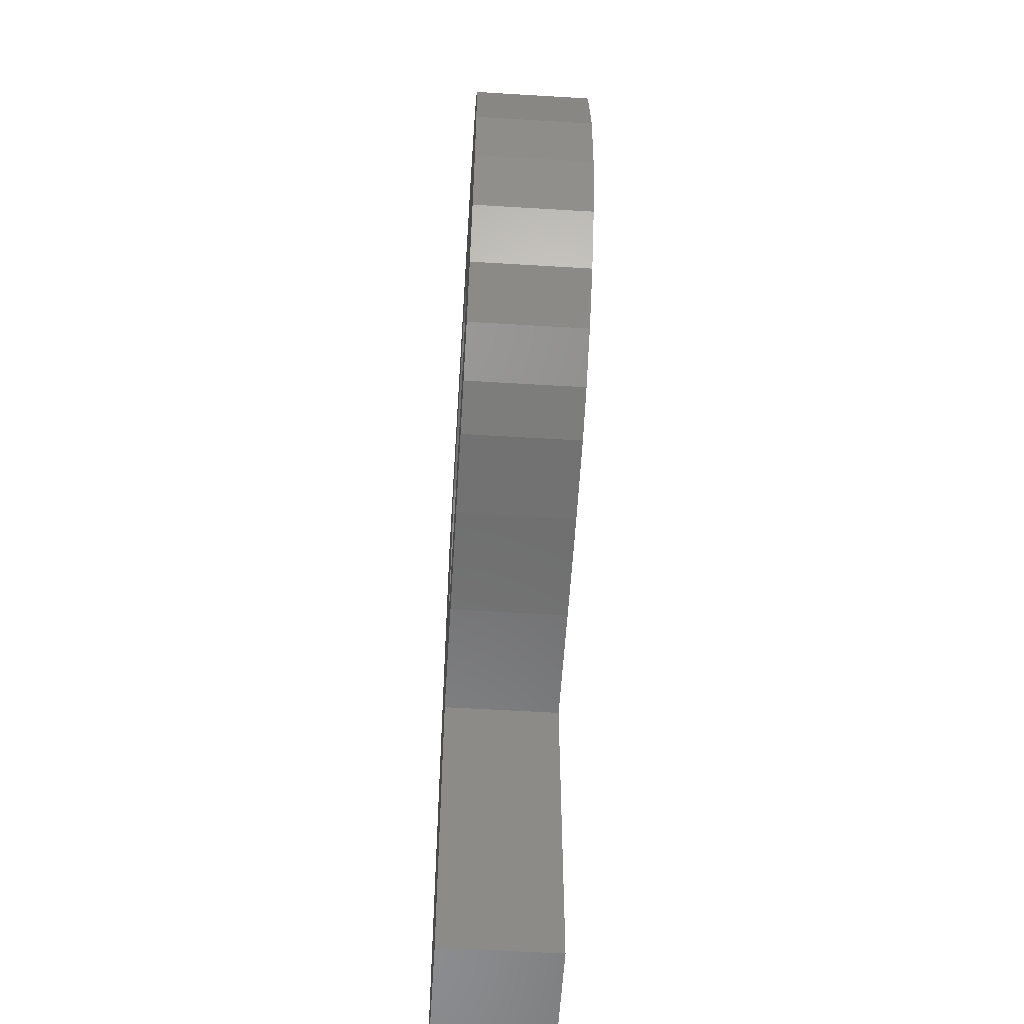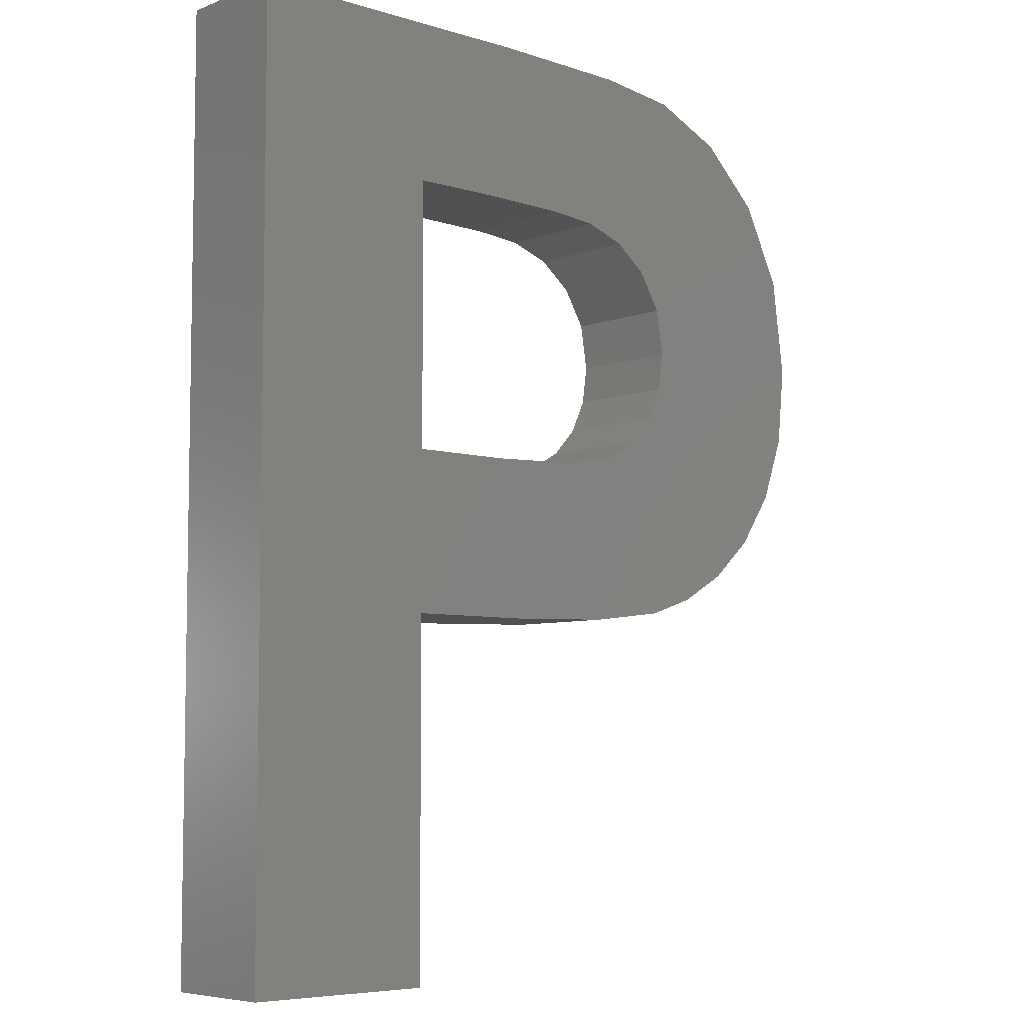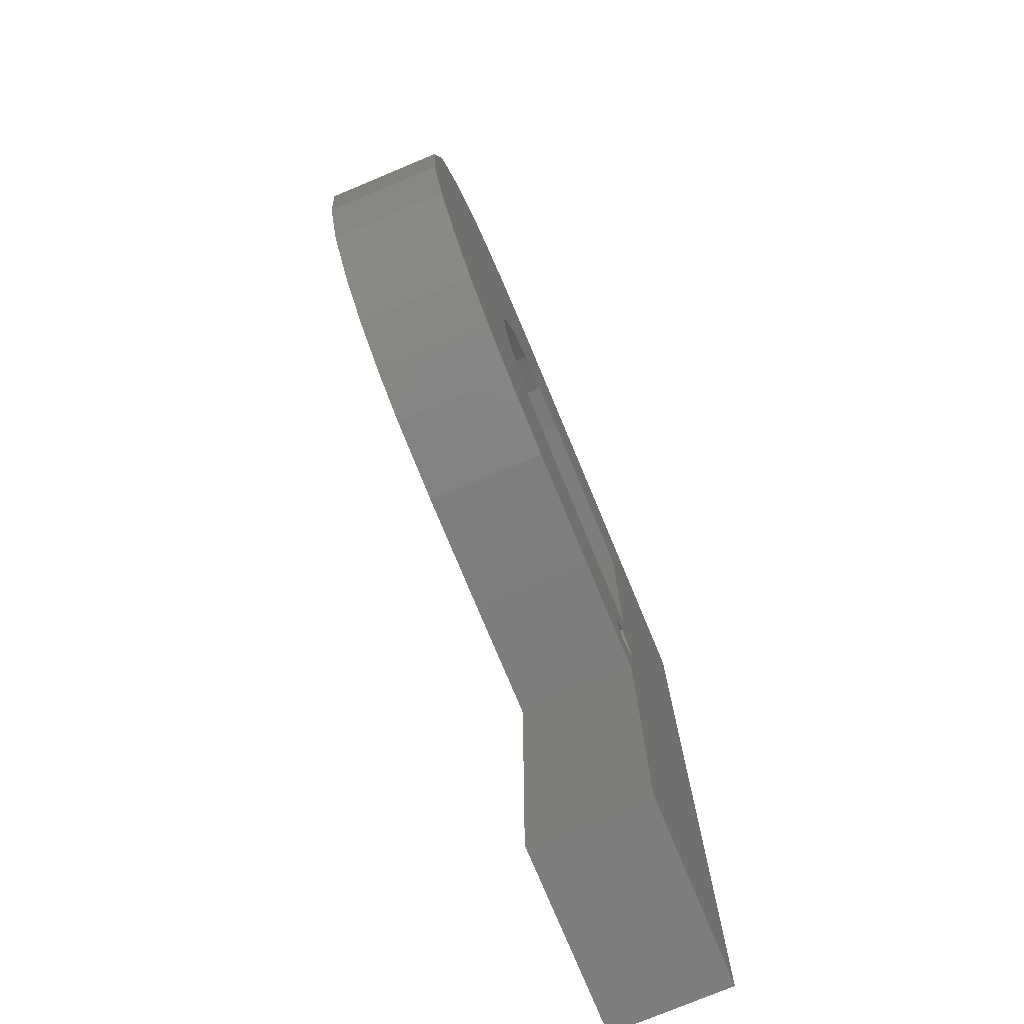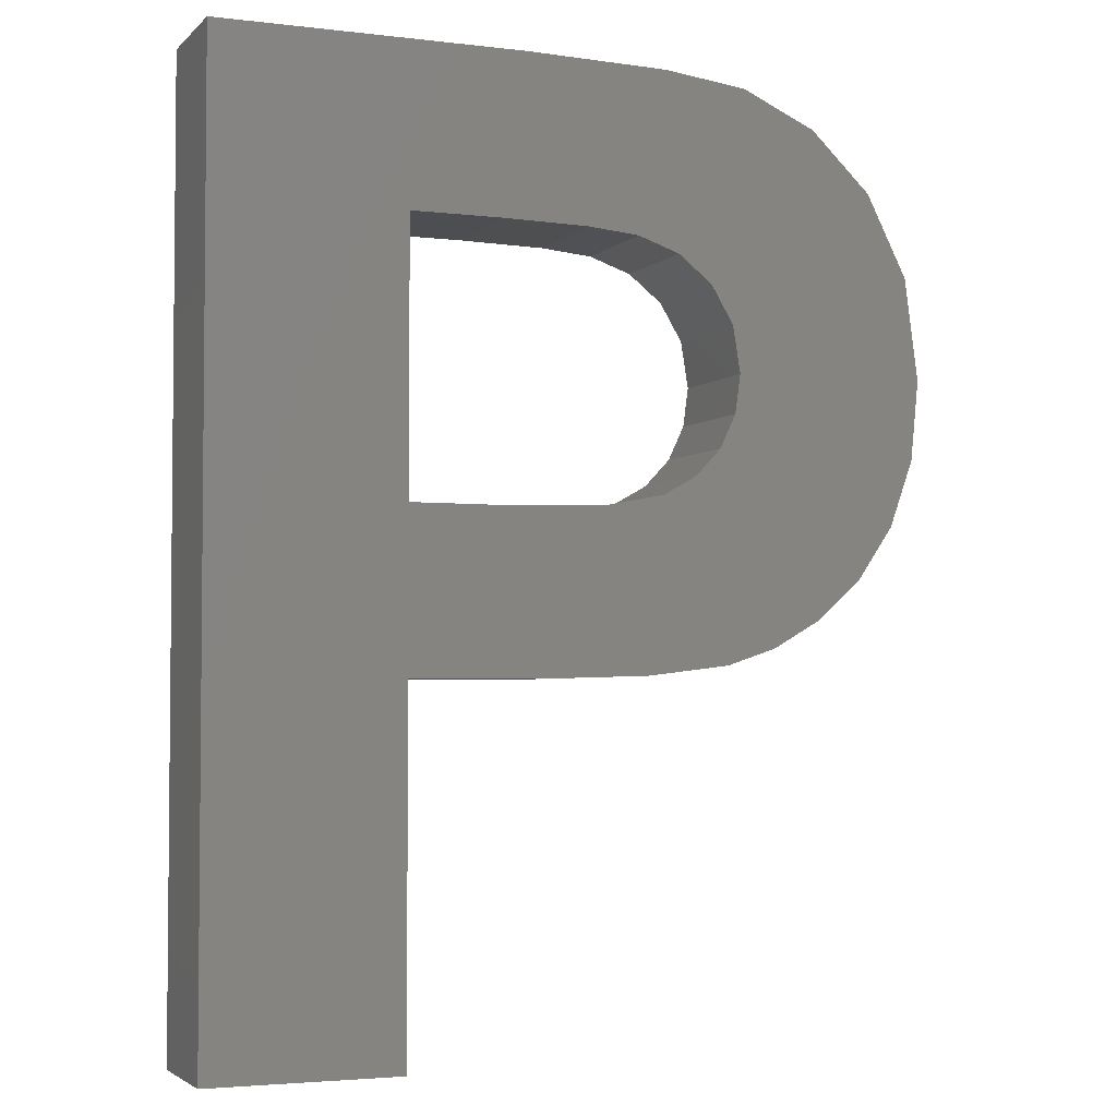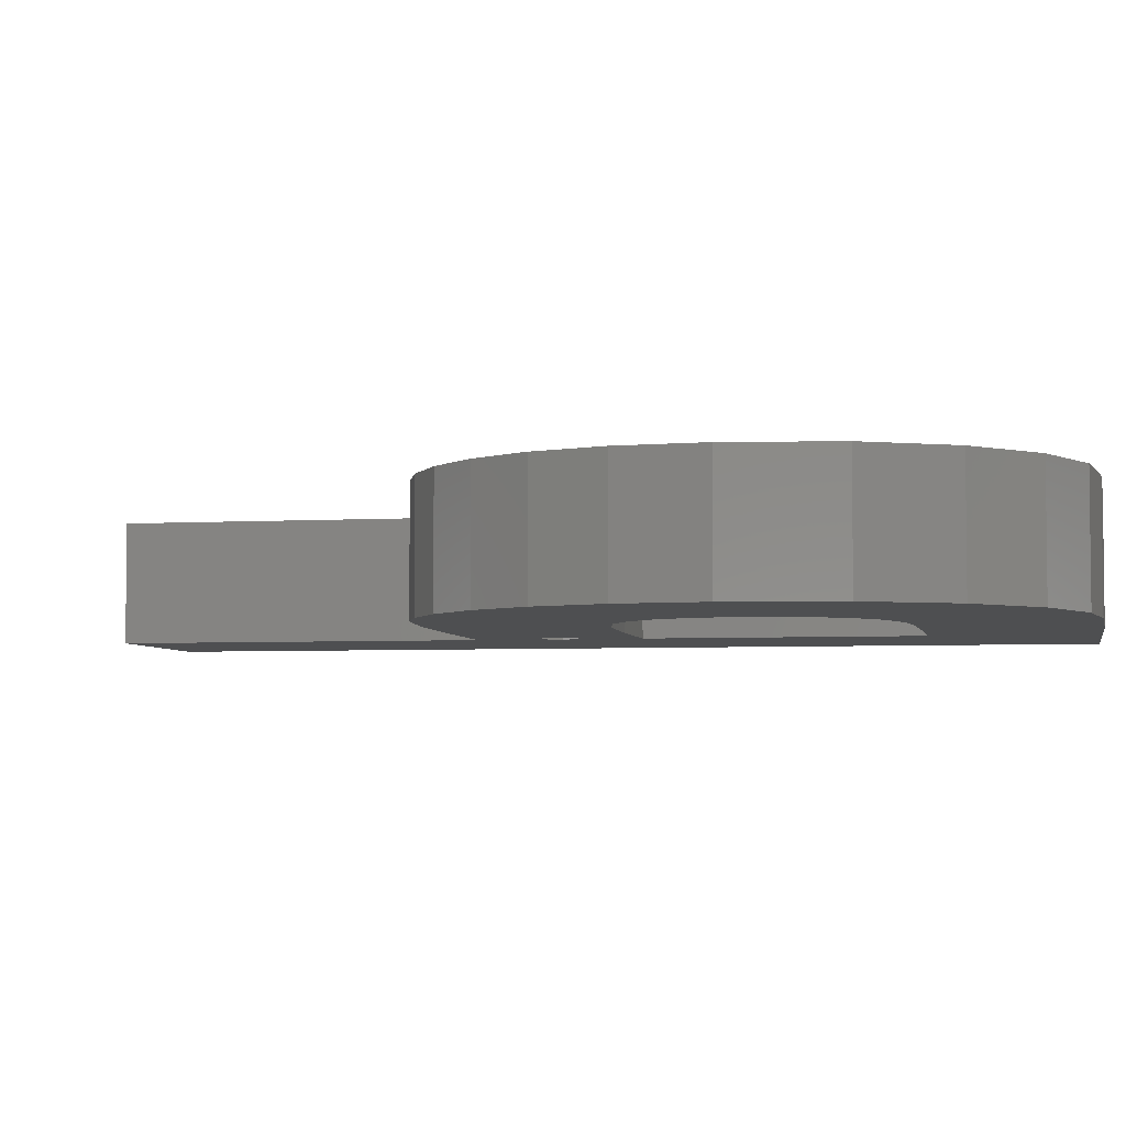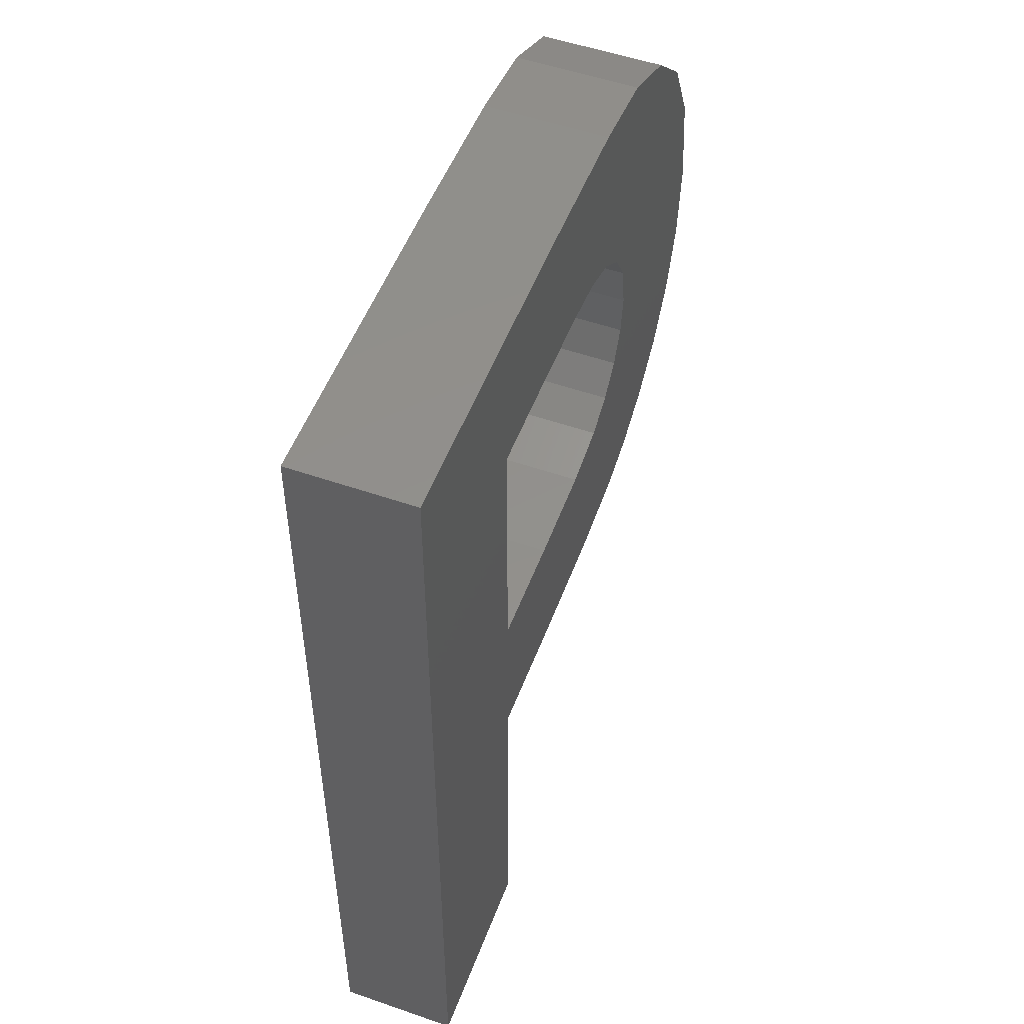
<metadata>
{"format":"stl","ext":"stl","renderer":"f3d","projection":"perspective","resolution":1024,"background":"white","views":[{"elev":-57.6,"azim":86.4,"up":"+Y"},{"elev":-6.3,"azim":-41.9,"up":"+Y"},{"elev":-76.6,"azim":112.6,"up":"+Y"},{"elev":-3.4,"azim":-22.1,"up":"+Y"},{"elev":-4.5,"azim":100.8,"up":"+Z"},{"elev":52.4,"azim":-69.5,"up":"+Y"}]}
</metadata>
<code>
# stl→obj: 76 verts, 152 faces
v 4.042 0 0
v 12.07 15 0
v 12.07 0 0
v 11.55 18.41 0
v 26.23 27.42 0
v 34.5 27.53 0
v 34.17 24.16 0
v 26 25.77 0
v 33.17 21.37 0
v 25.91 29.4 0
v 25.32 24.33 0
v 31.67 19.15 0
v 29.8 17.45 0
v 33.93 31.84 0
v 24.24 23.18 0
v 27.73 16.27 0
v 32.2 35.28 0
v 24.95 31 0
v 25.63 15.57 0
v 22.81 22.38 0
v 22.11 15.14 0
v 20.43 21.91 0
v 17.31 15 0
v 16.46 21.75 0
v 13.55 18.41 0
v 12.55 17.41 0
v 29.61 37.75 0
v 23.51 32.15 0
v 26.47 39.17 0
v 22.97 39.62 0
v 21.73 32.77 0
v 19.56 32.97 0
v 16.93 39.77 0
v 15.95 33.04 0
v 12.07 33.04 0
v 4.042 39.77 0
v 12.55 19.41 0
v 12.07 21.75 0
v 34.5 27.53 5
v 25.91 29.4 5
v 26.23 27.42 5
v 29.61 37.75 5
v 24.95 31 5
v 23.51 32.15 5
v 22.97 39.62 5
v 26.47 39.17 5
v 21.73 32.77 5
v 19.56 32.97 5
v 16.93 39.77 5
v 15.95 33.04 5
v 12.07 33.04 5
v 4.042 39.77 5
v 12.07 21.75 5
v 4.042 0 5
v 12.07 15 5
v 12.07 0 5
v 33.93 31.84 5
v 34.17 24.16 5
v 32.2 35.28 5
v 26 25.77 5
v 33.17 21.37 5
v 25.32 24.33 5
v 31.67 19.15 5
v 29.8 17.45 5
v 24.24 23.18 5
v 27.73 16.27 5
v 25.63 15.57 5
v 22.81 22.38 5
v 22.11 15.14 5
v 20.43 21.91 5
v 17.31 15 5
v 16.46 21.75 5
v 11.55 18.41 2
v 12.55 19.41 2
v 13.55 18.41 2
v 12.55 17.41 2
f 1 2 3
f 2 1 4
f 5 6 7
f 8 7 9
f 10 6 5
f 11 9 12
f 11 12 13
f 6 10 14
f 15 13 16
f 14 10 17
f 18 17 10
f 7 8 5
f 15 16 19
f 9 11 8
f 13 15 11
f 19 20 15
f 21 20 19
f 21 22 20
f 23 22 21
f 23 24 22
f 23 25 24
f 23 26 25
f 2 26 23
f 26 2 4
f 17 18 27
f 28 27 18
f 27 28 29
f 28 30 29
f 31 30 28
f 32 30 31
f 32 33 30
f 34 33 32
f 35 33 34
f 36 4 1
f 35 36 33
f 4 36 35
f 37 24 25
f 37 38 24
f 38 4 35
f 4 38 37
f 39 40 41
f 42 43 40
f 42 44 43
f 45 44 46
f 45 47 44
f 45 48 47
f 49 48 45
f 49 50 48
f 49 51 50
f 52 53 51
f 54 53 52
f 52 51 49
f 53 54 55
f 55 54 56
f 40 39 57
f 39 41 58
f 40 57 59
f 60 58 41
f 58 60 61
f 40 59 42
f 62 61 60
f 44 42 46
f 61 62 63
f 63 62 64
f 65 64 62
f 64 65 66
f 66 65 67
f 68 67 65
f 68 69 67
f 70 69 68
f 70 71 69
f 72 71 70
f 55 72 53
f 72 55 71
f 2 71 55
f 71 2 23
f 23 69 71
f 69 23 21
f 21 67 69
f 67 21 19
f 19 66 67
f 66 19 16
f 16 64 66
f 64 16 13
f 13 63 64
f 63 13 12
f 63 9 61
f 9 63 12
f 61 7 58
f 7 61 9
f 58 6 39
f 6 58 7
f 39 14 57
f 14 39 6
f 57 17 59
f 17 57 14
f 17 42 59
f 42 17 27
f 27 46 42
f 46 27 29
f 29 45 46
f 45 29 30
f 30 49 45
f 49 30 33
f 33 52 49
f 52 33 36
f 1 52 36
f 52 1 54
f 1 56 54
f 56 1 3
f 56 2 55
f 2 56 3
f 53 35 51
f 35 53 38
f 35 50 51
f 50 35 34
f 34 48 50
f 48 34 32
f 32 47 48
f 47 32 31
f 31 44 47
f 44 31 28
f 28 43 44
f 43 28 18
f 10 43 18
f 43 10 40
f 5 40 10
f 40 5 41
f 8 41 5
f 41 8 60
f 11 60 8
f 60 11 62
f 15 62 11
f 62 15 65
f 15 68 65
f 68 15 20
f 20 70 68
f 70 20 22
f 22 72 70
f 72 22 24
f 24 53 72
f 53 24 38
f 73 37 74
f 37 73 4
f 25 74 37
f 74 25 75
f 76 74 75
f 74 76 73
f 26 75 25
f 75 26 76
f 76 4 73
f 4 76 26

</code>
